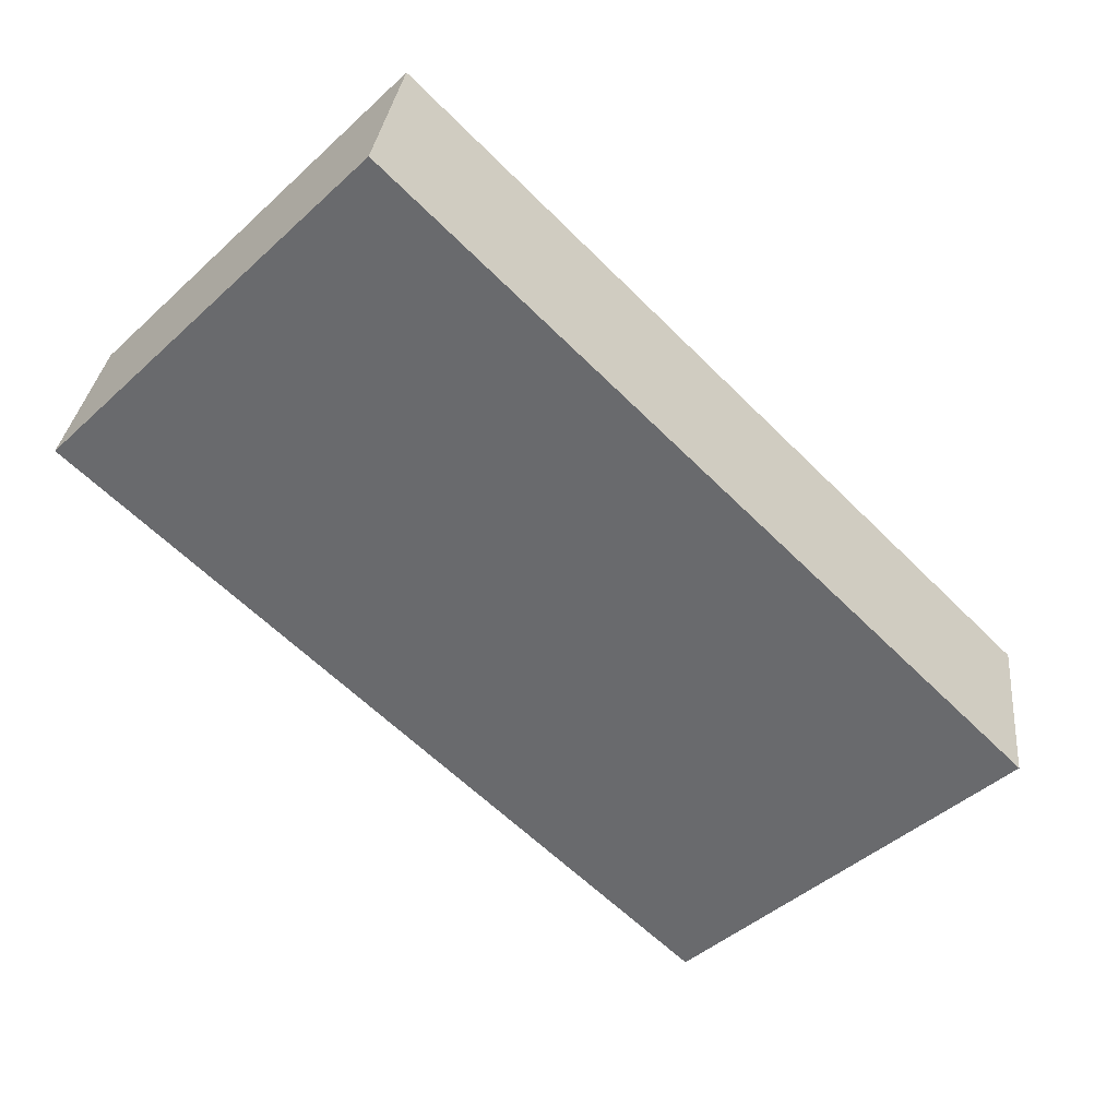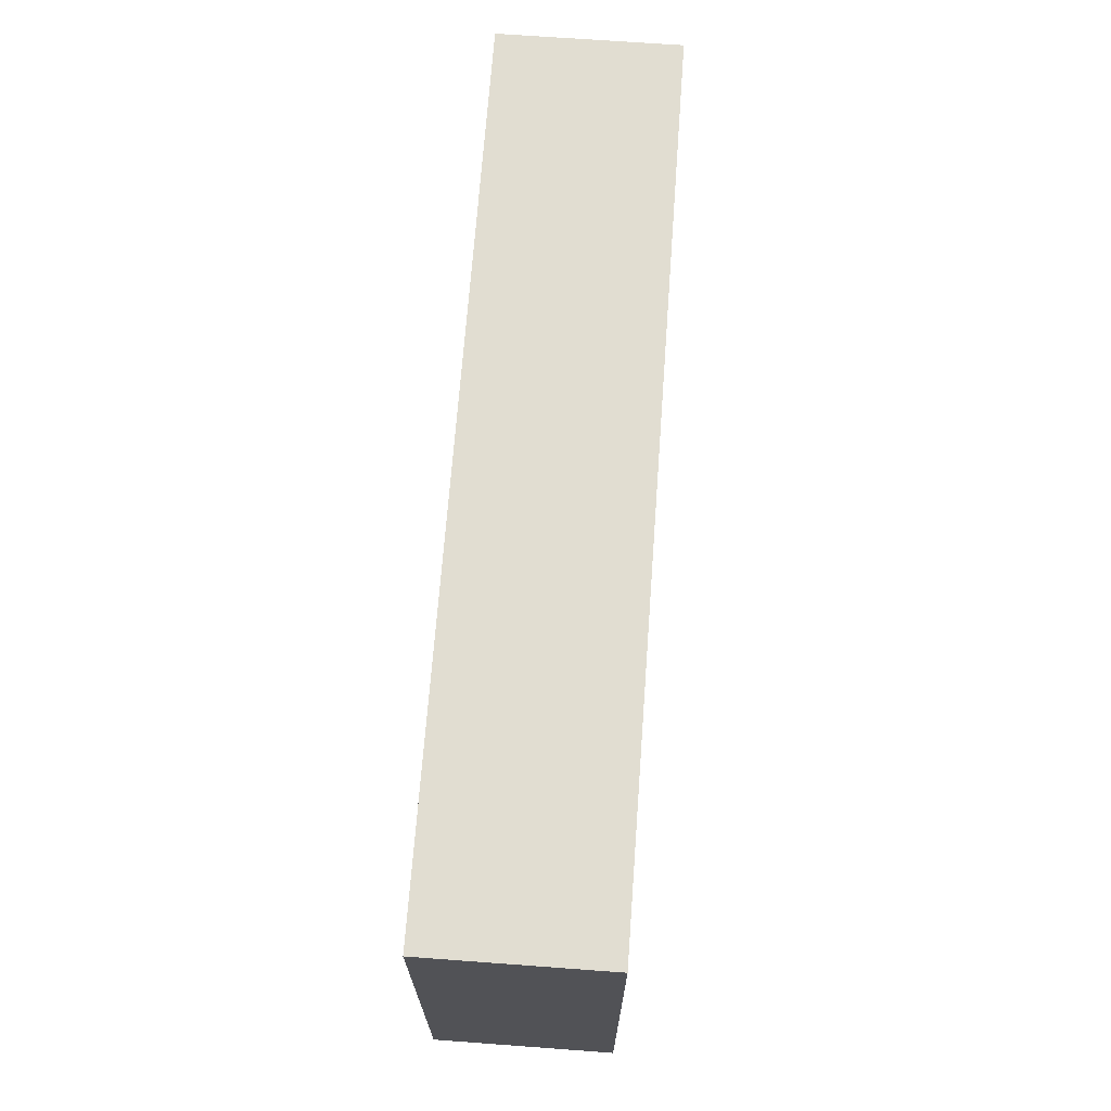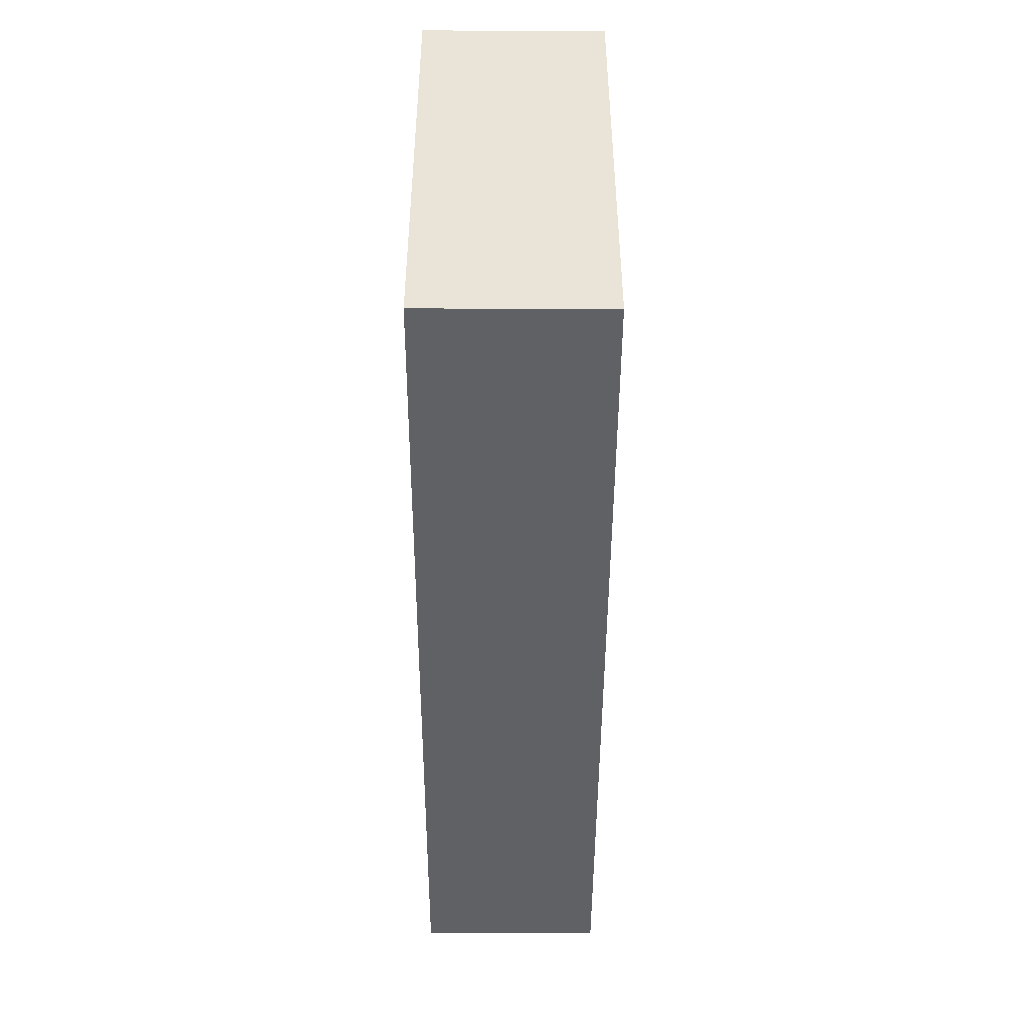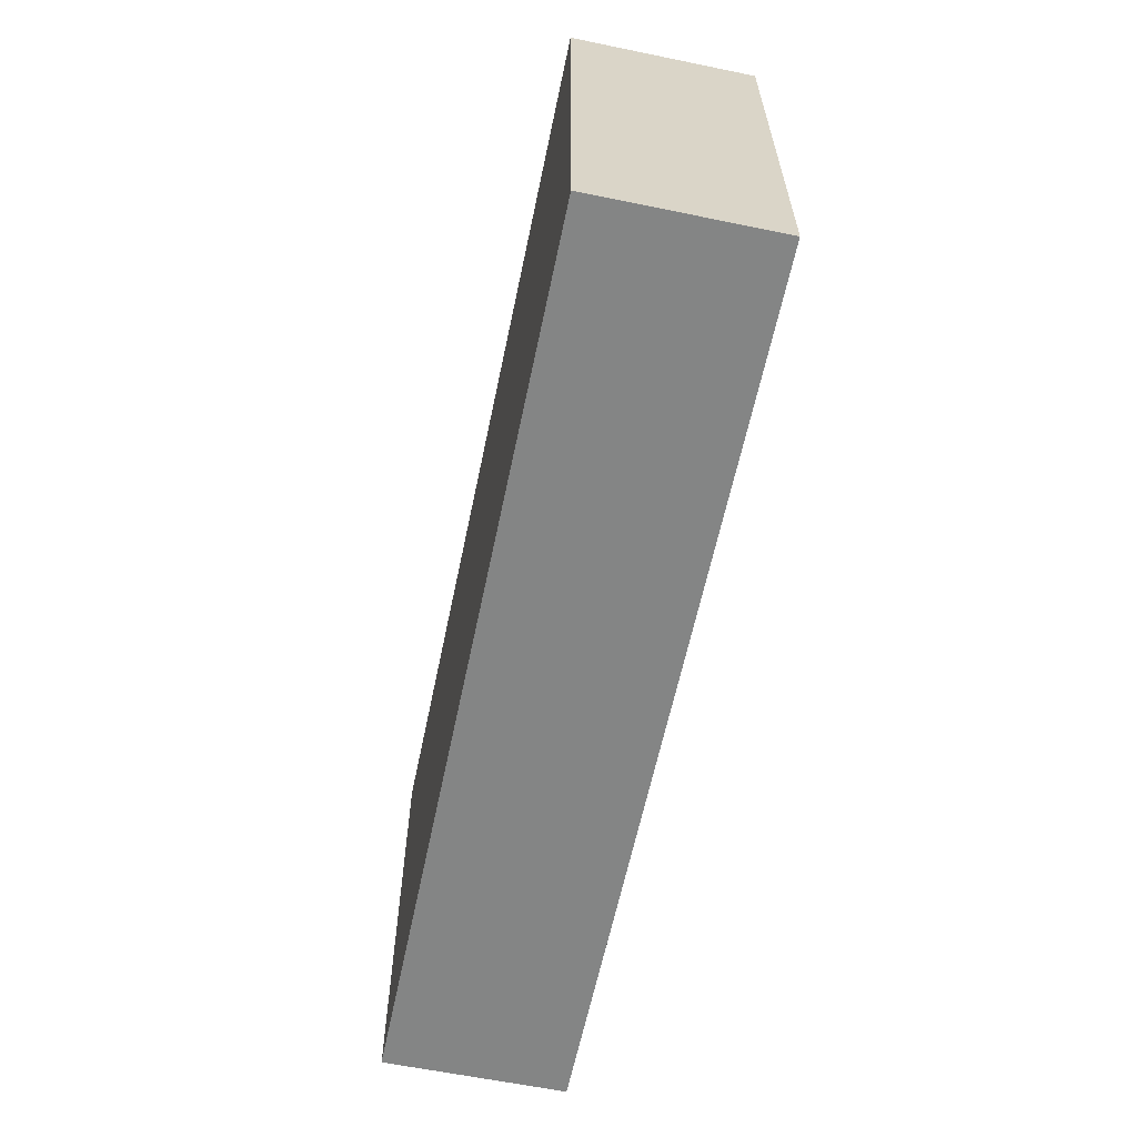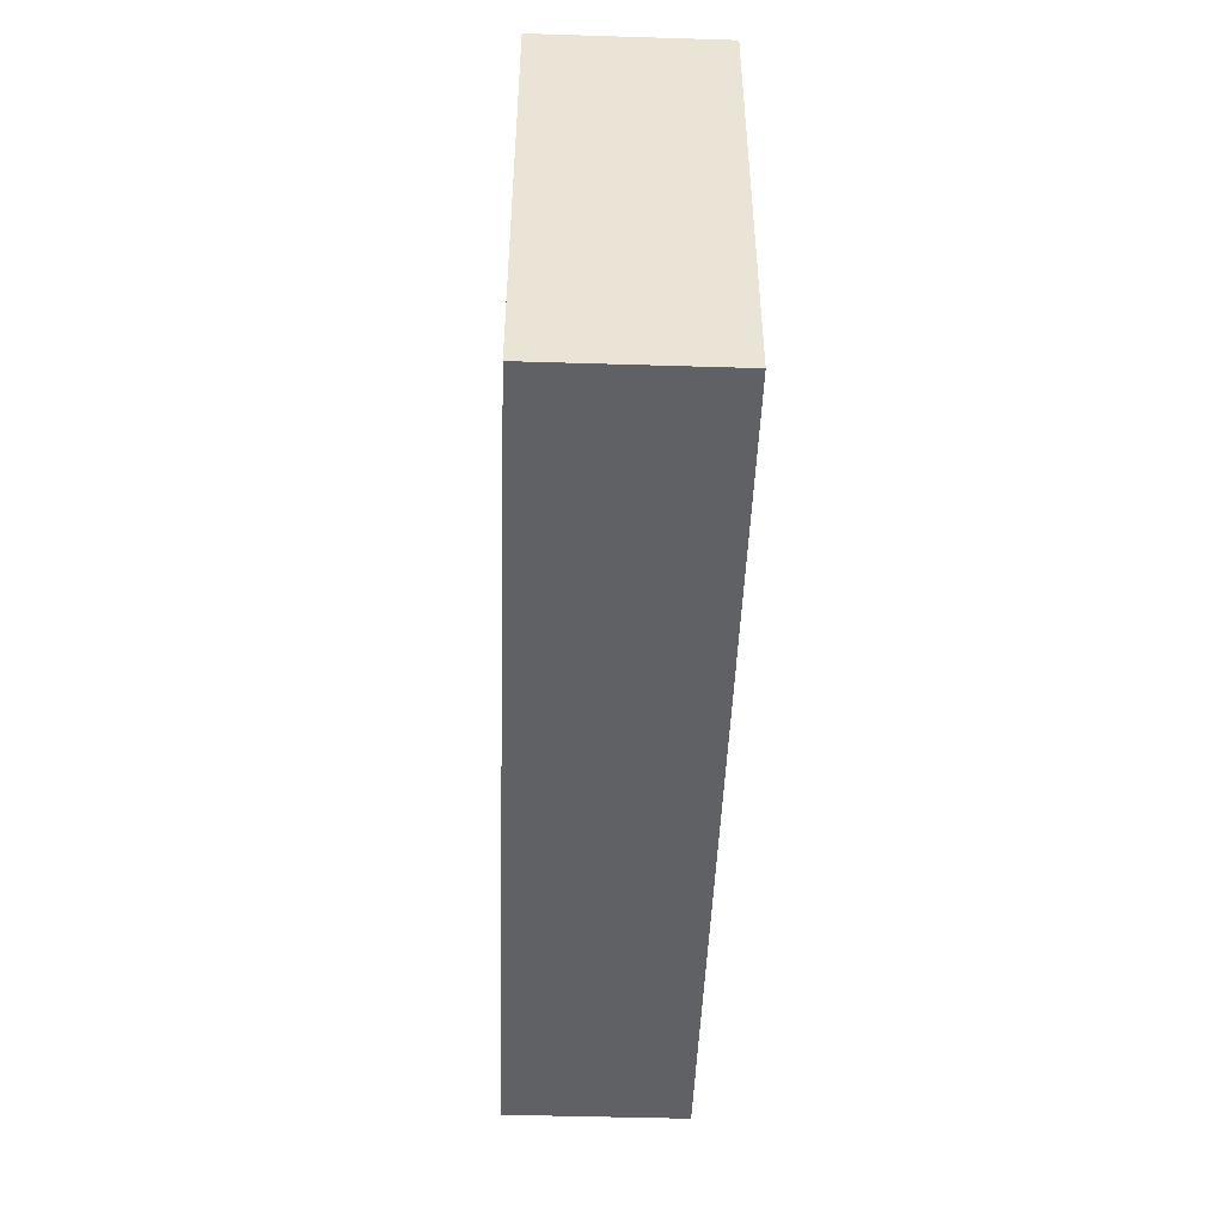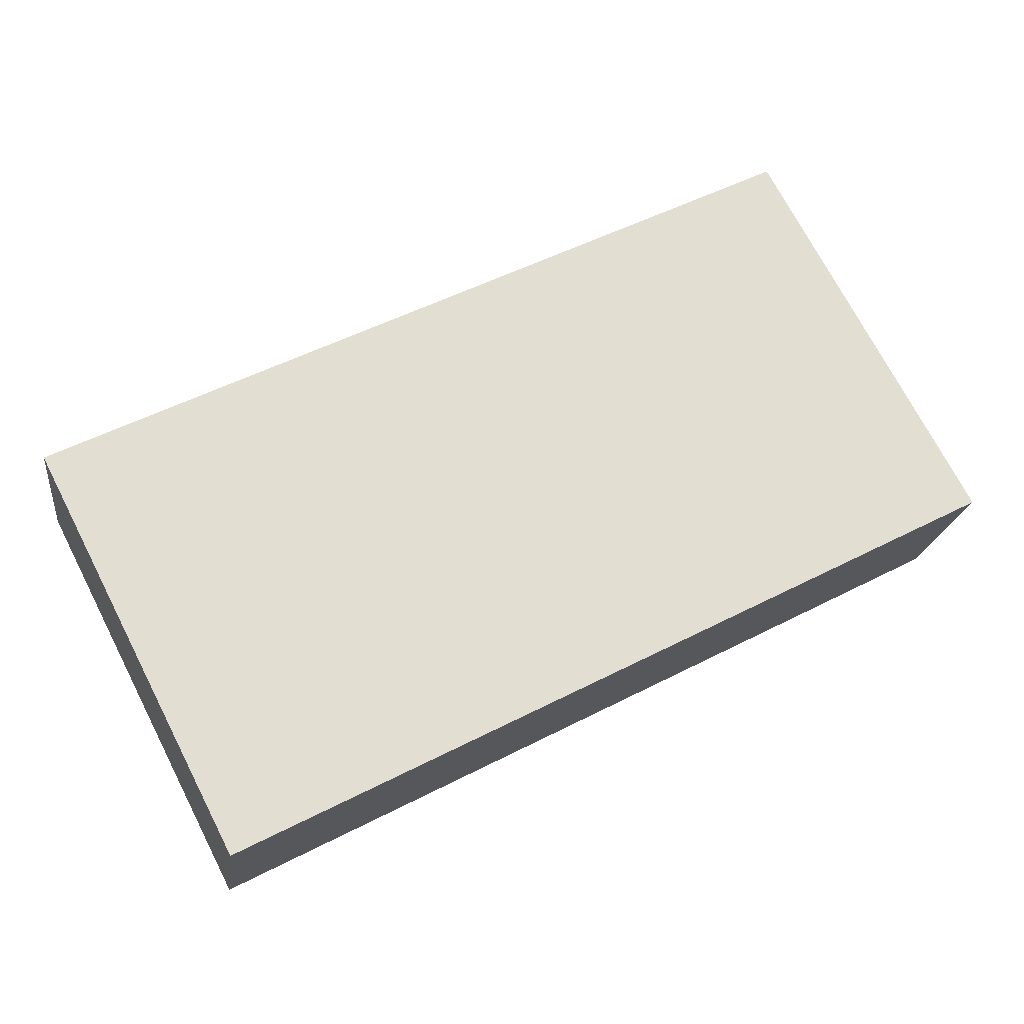
<metadata>
{"format":"obj","ext":"obj","renderer":"f3d","projection":"perspective","resolution":1024,"background":"white","views":[{"elev":-47.3,"azim":135.3,"up":"+Z"},{"elev":68.7,"azim":84.8,"up":"+Y"},{"elev":-46.8,"azim":-99.6,"up":"+Y"},{"elev":-61.6,"azim":68.8,"up":"+Y"},{"elev":-47.2,"azim":78.6,"up":"+Y"},{"elev":72.6,"azim":152.6,"up":"+Z"}]}
</metadata>
<code>
o group_2/ID39#ID39
v -0.02723 0.1416 0.0191
v -0.0447 0.4103 0.1246
v -0.0447 0.1416 0.1246
v -0.02723 0.4103 0.0191
v -0.02723 0.4103 0.0191
v -0.02723 0.1416 0.0191
v -0.0447 0.4103 0.1246
v -0.0447 0.1416 0.1246
v -0.5432 0.4103 -0.06633
v -0.02723 0.1416 0.0191
v -0.5432 0.1416 -0.06633
v -0.02723 0.4103 0.0191
v -0.02723 0.4103 0.0191
v -0.5432 0.4103 -0.06633
v -0.02723 0.1416 0.0191
v -0.5432 0.1416 -0.06633
v -0.5607 0.4103 0.03922
v -0.02723 0.4103 0.0191
v -0.5432 0.4103 -0.06633
v -0.0447 0.4103 0.1246
v -0.0447 0.4103 0.1246
v -0.5607 0.4103 0.03922
v -0.02723 0.4103 0.0191
v -0.5432 0.4103 -0.06633
v -0.0447 0.4103 0.1246
v -0.5607 0.1416 0.03922
v -0.0447 0.1416 0.1246
v -0.5607 0.4103 0.03922
v -0.5607 0.4103 0.03922
v -0.0447 0.4103 0.1246
v -0.5607 0.1416 0.03922
v -0.0447 0.1416 0.1246
v -0.02723 0.1416 0.0191
v -0.5607 0.1416 0.03922
v -0.5432 0.1416 -0.06633
v -0.0447 0.1416 0.1246
v -0.0447 0.1416 0.1246
v -0.02723 0.1416 0.0191
v -0.5607 0.1416 0.03922
v -0.5432 0.1416 -0.06633
v -0.5432 0.4103 -0.06633
v -0.5607 0.1416 0.03922
v -0.5607 0.4103 0.03922
v -0.5432 0.1416 -0.06633
v -0.5432 0.1416 -0.06633
v -0.5432 0.4103 -0.06633
v -0.5607 0.1416 0.03922
v -0.5607 0.4103 0.03922
f 1 2 3
f 2 1 4
f 5 6 7
f 8 7 6
f 9 10 11
f 10 9 12
f 13 14 15
f 16 15 14
f 17 18 19
f 18 17 20
f 21 22 23
f 24 23 22
f 25 26 27
f 26 25 28
f 29 30 31
f 32 31 30
f 33 34 35
f 34 33 36
f 37 38 39
f 40 39 38
f 41 42 43
f 42 41 44
f 45 46 47
f 48 47 46

</code>
